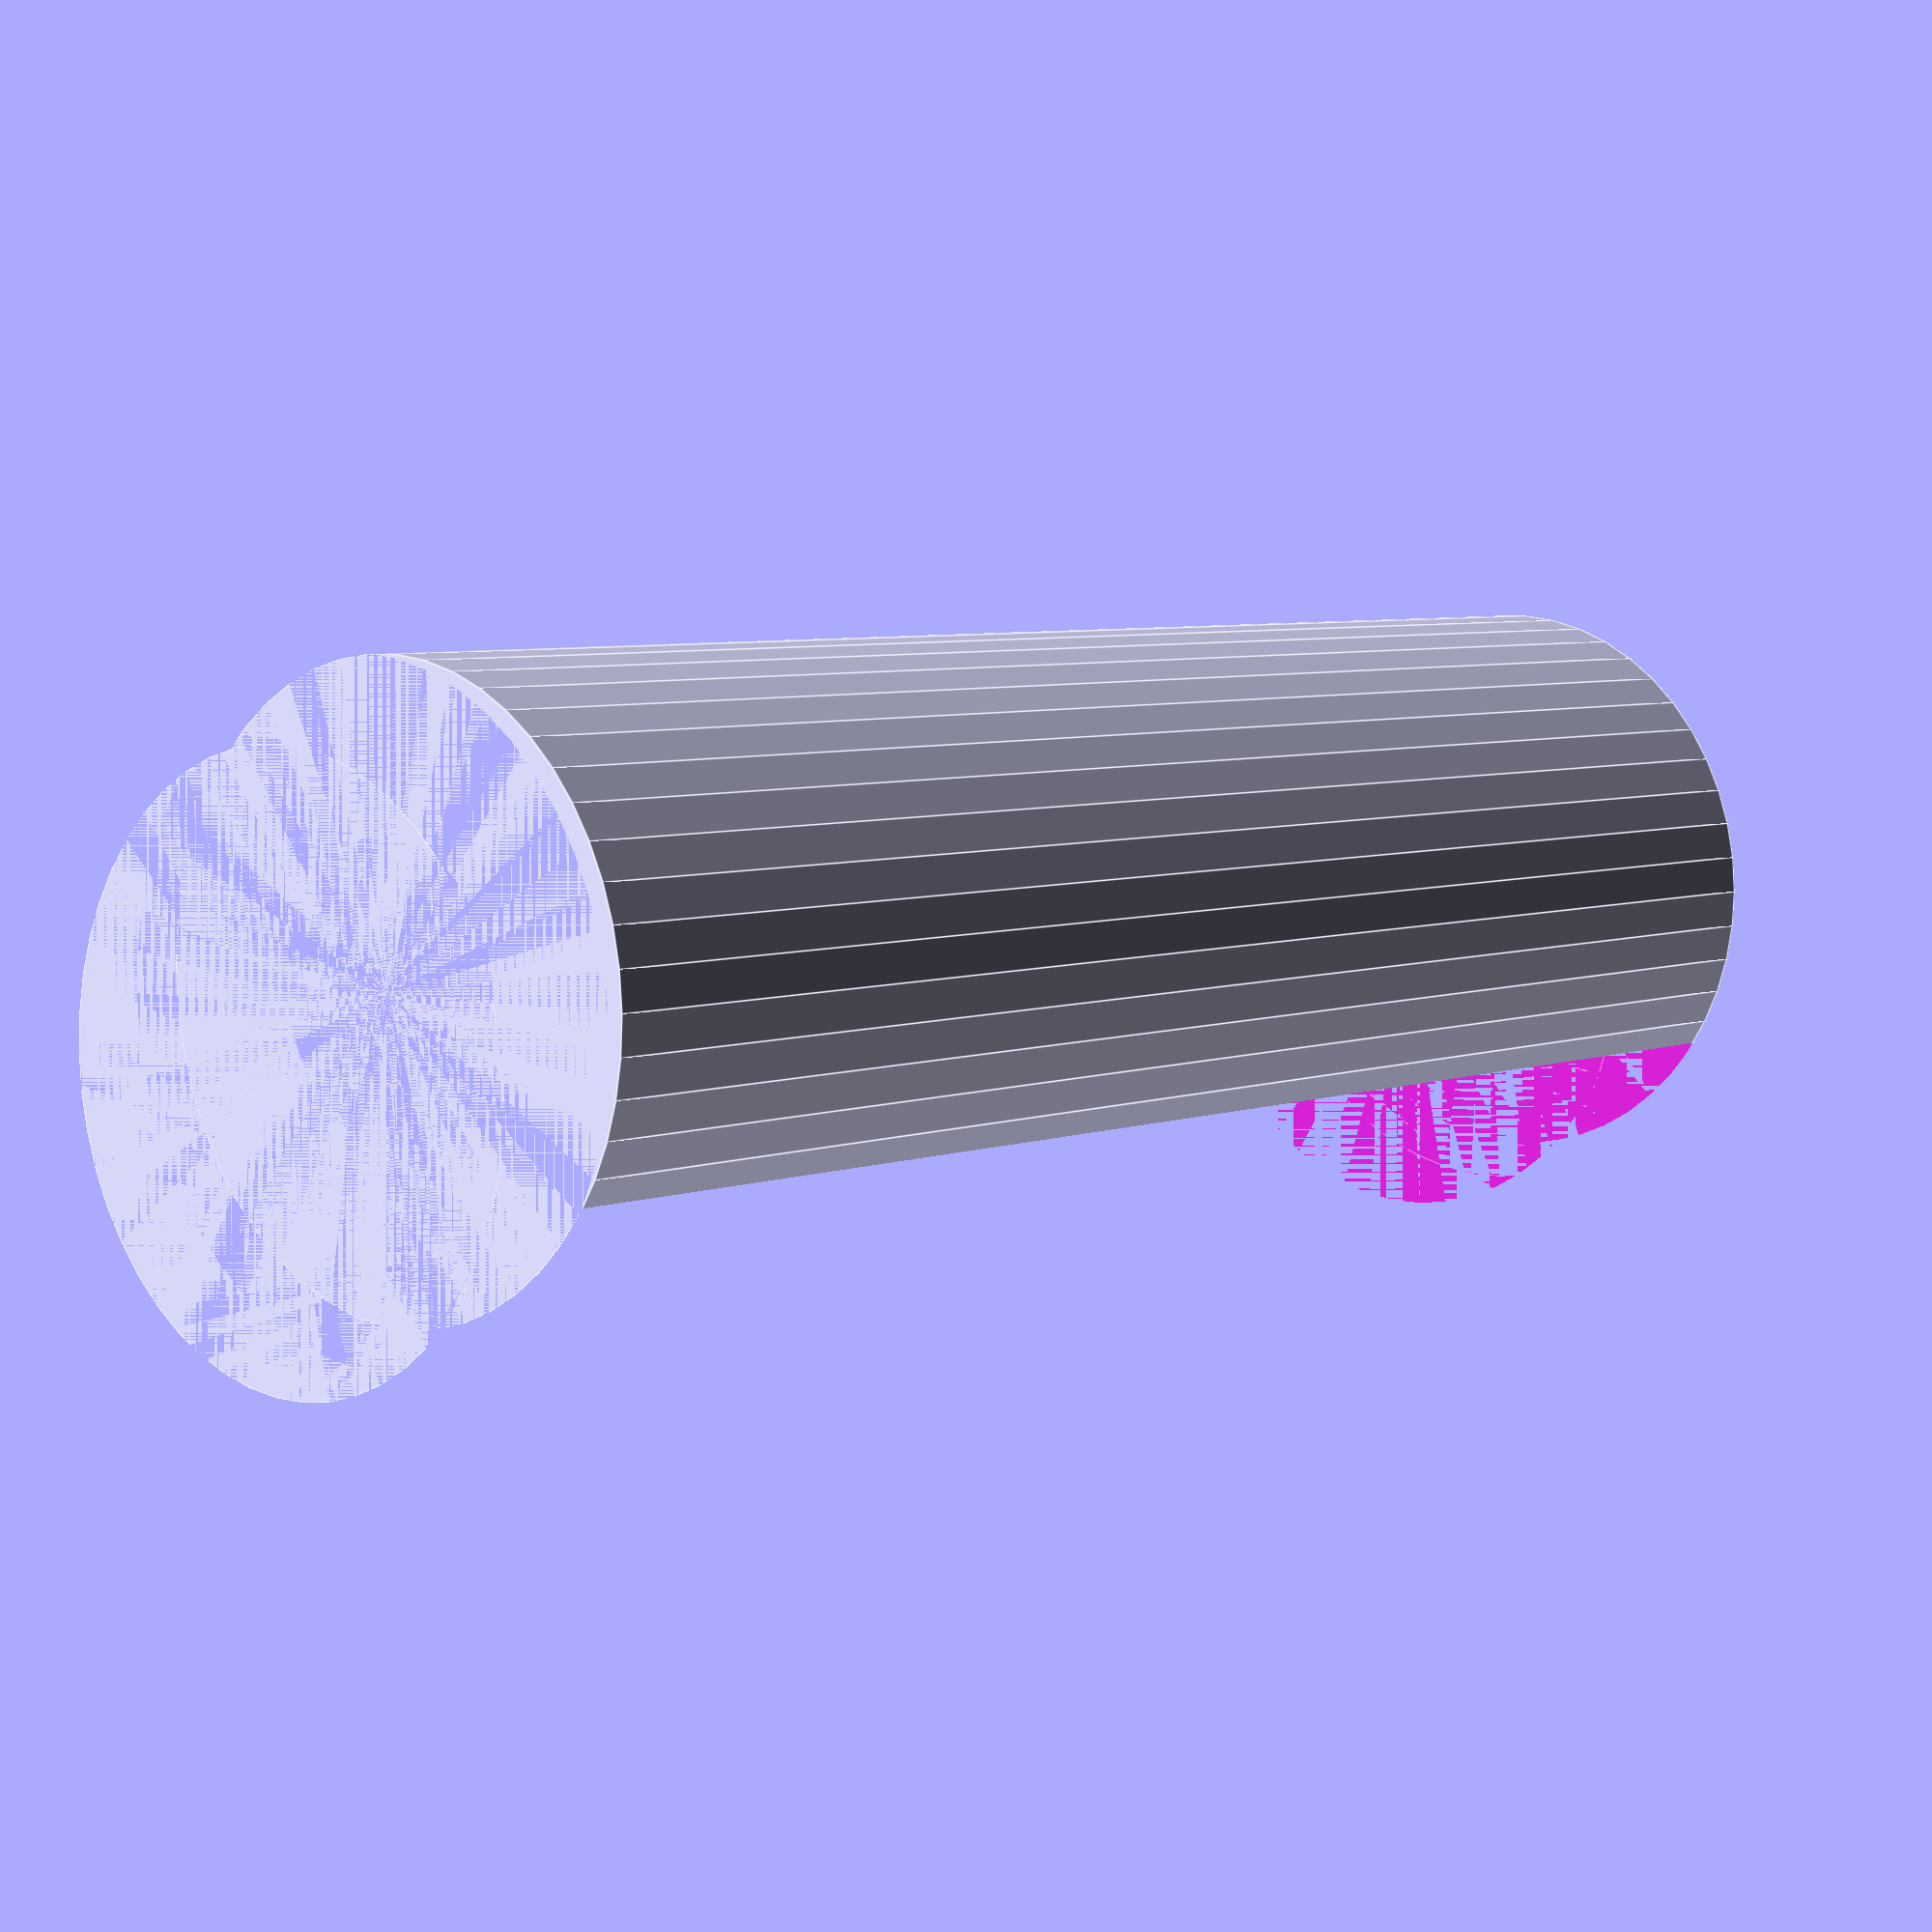
<openscad>
$fn = 50;


difference() {
	union() {
		cylinder(h = 39, r = 7.0000000000);
		translate(v = [-4.0000000000, 0, 0]) {
			cylinder(h = 39, r = 7.0000000000);
		}
	}
	union() {
		cylinder(h = 39, r = 3.2500000000);
		cylinder(h = 39, r = 1.8000000000);
		cylinder(h = 39, r = 1.8000000000);
		cylinder(h = 39, r = 1.8000000000);
		translate(v = [-8.5000000000, 0, 0]) {
			hull() {
				translate(v = [-3.7500000000, 0.0000000000, 0]) {
					cylinder(h = 39, r = 7.5000000000);
				}
				translate(v = [3.7500000000, 0.0000000000, 0]) {
					cylinder(h = 39, r = 7.5000000000);
				}
				translate(v = [-3.7500000000, -0.0000000000, 0]) {
					cylinder(h = 39, r = 7.5000000000);
				}
				translate(v = [3.7500000000, -0.0000000000, 0]) {
					cylinder(h = 39, r = 7.5000000000);
				}
			}
		}
		translate(v = [-1.0000000000, 0, 0.0000000000]) {
			cylinder(h = 39, r = 7.5000000000);
		}
	}
}
</openscad>
<views>
elev=354.3 azim=209.5 roll=222.6 proj=p view=edges
</views>
